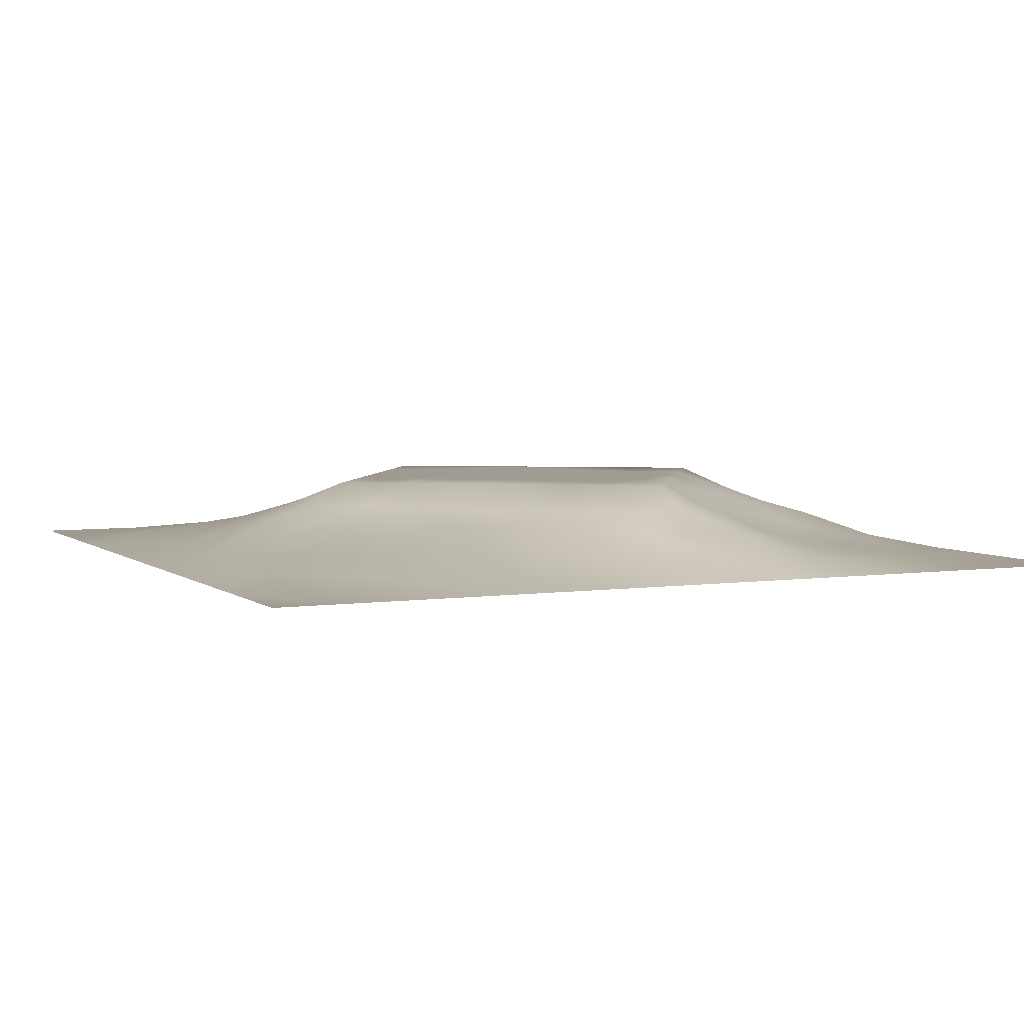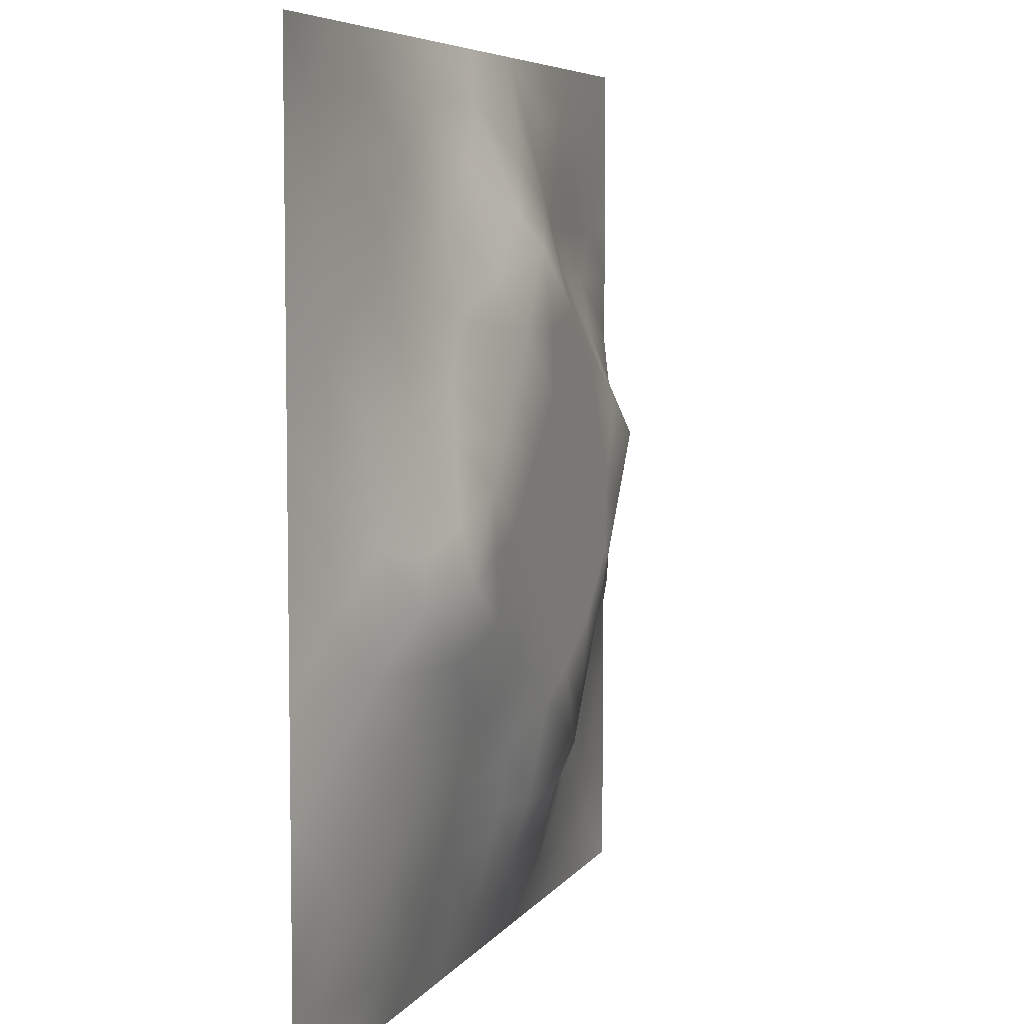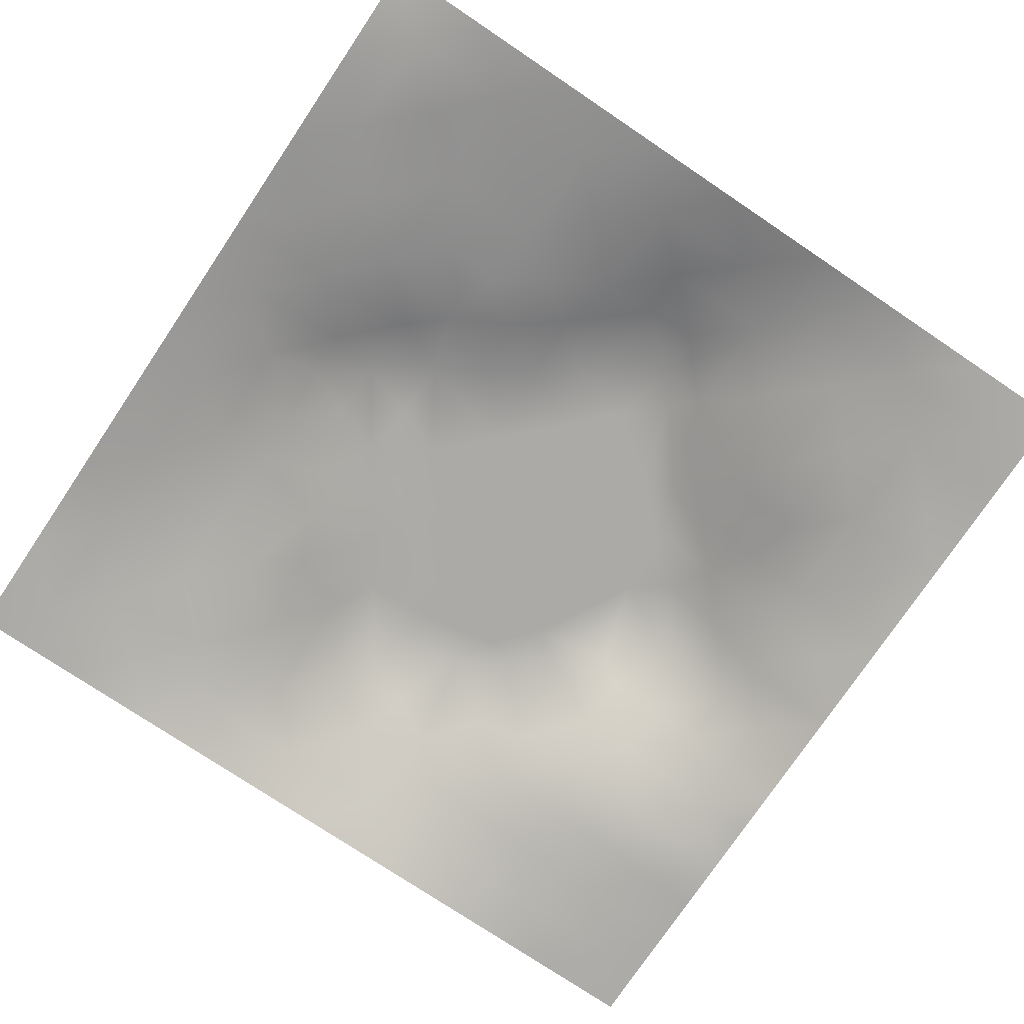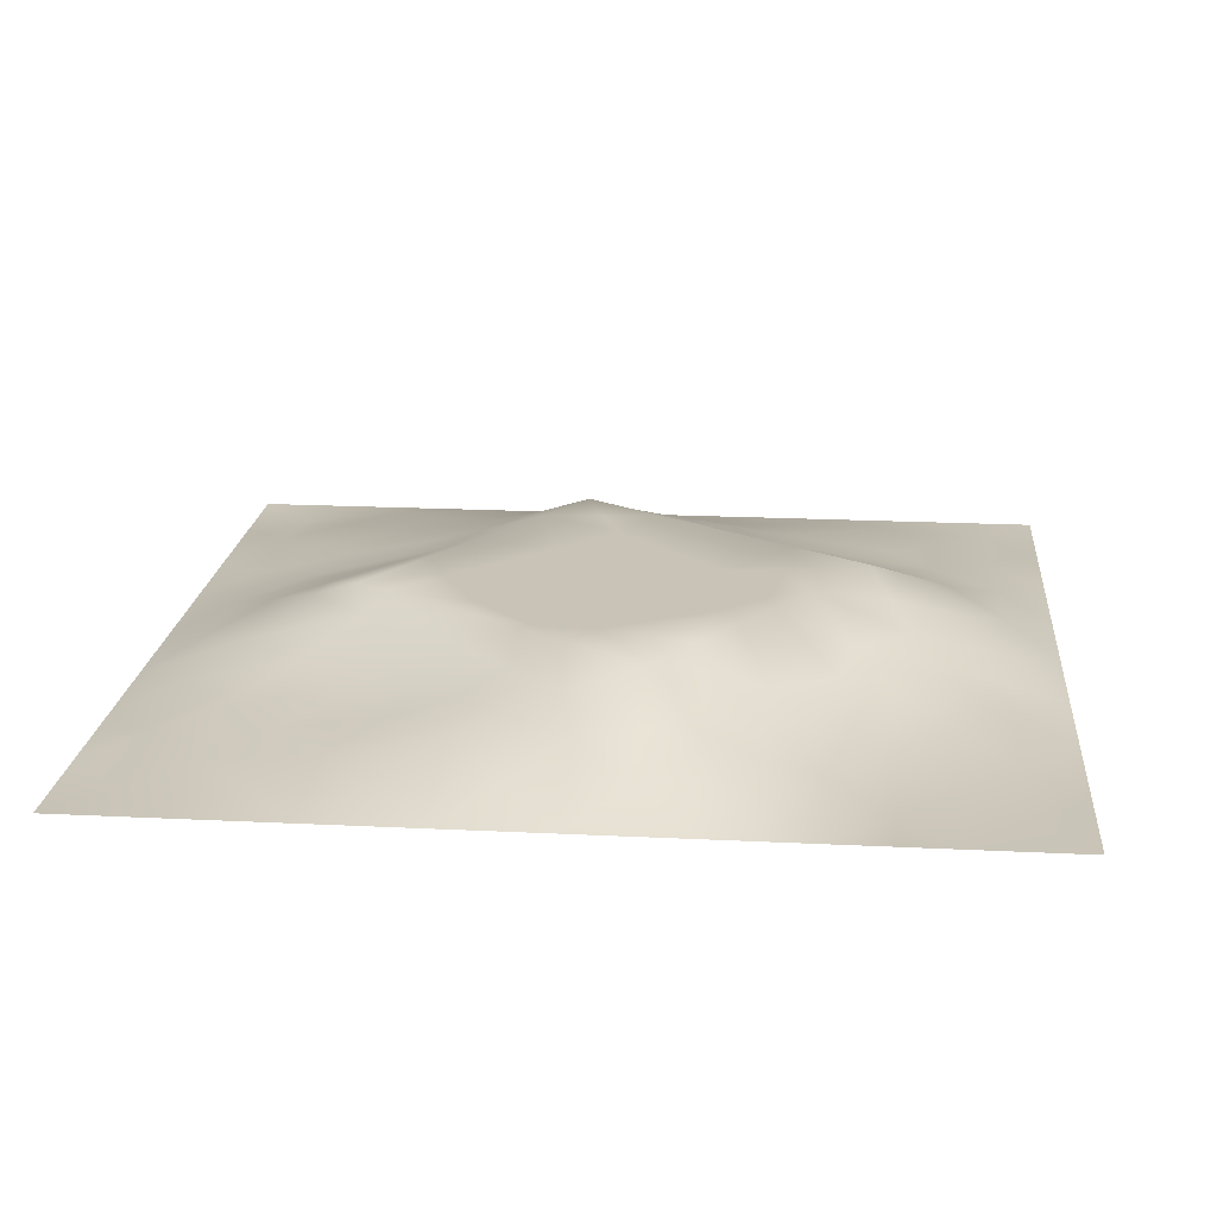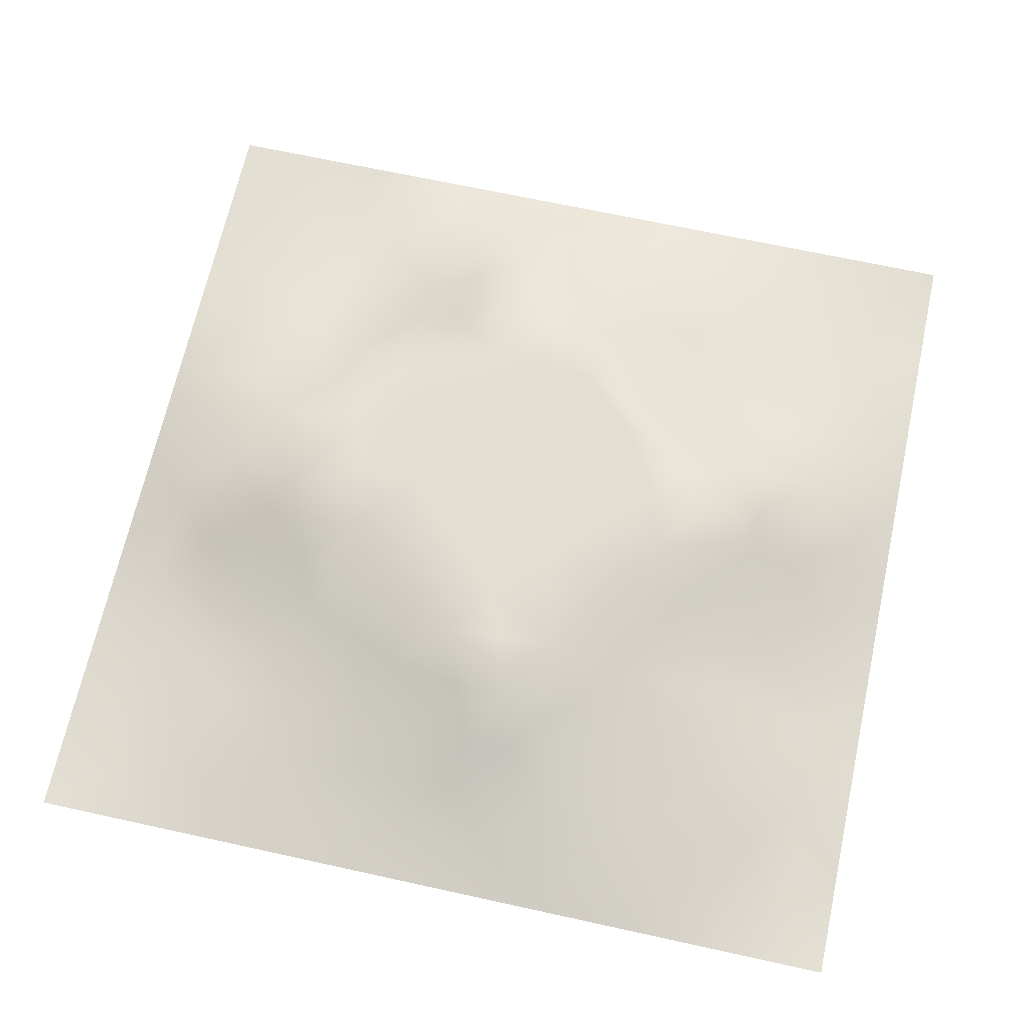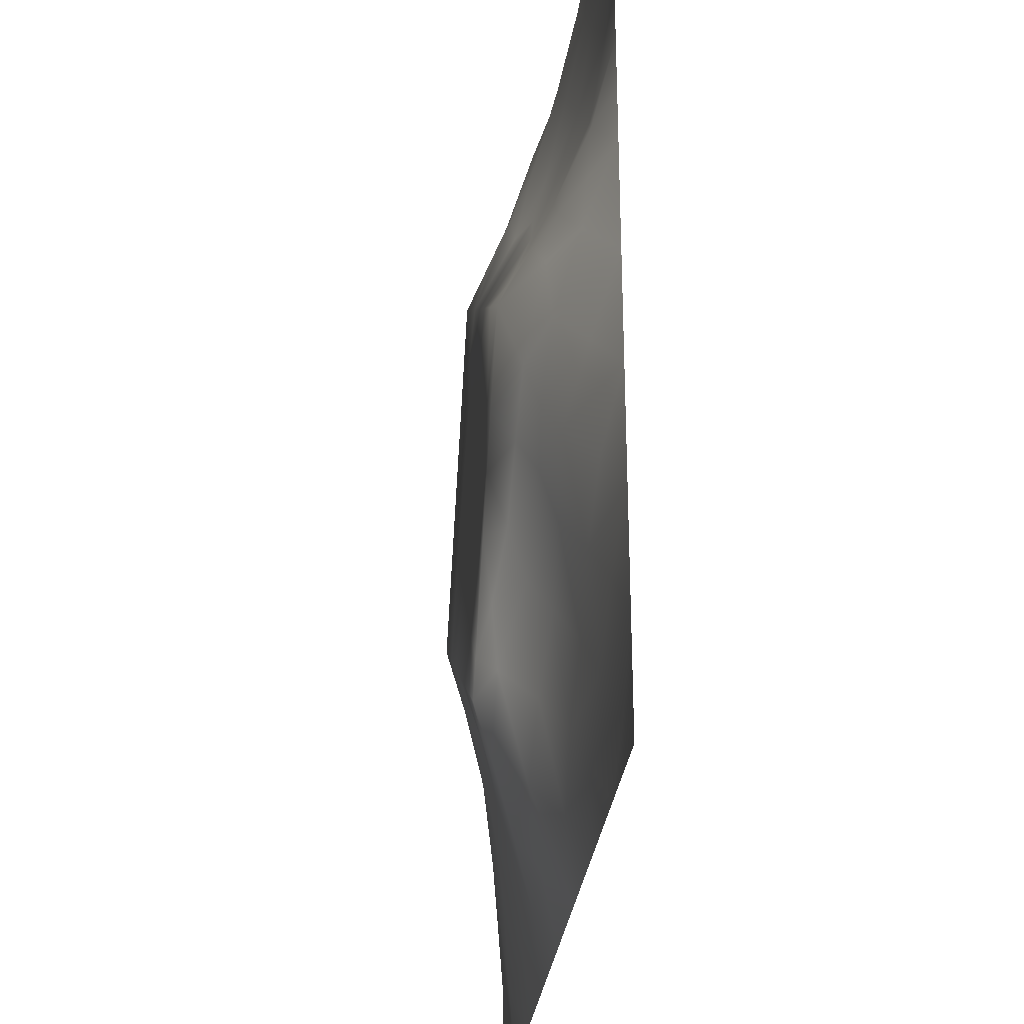
<metadata>
{"format":"obj","ext":"obj","renderer":"f3d","projection":"perspective","resolution":1024,"background":"white","views":[{"elev":4.4,"azim":-25.1,"up":"+Z"},{"elev":6.2,"azim":-71.2,"up":"+Y"},{"elev":-75.9,"azim":-33.9,"up":"+Z"},{"elev":19.5,"azim":95.3,"up":"+Z"},{"elev":67.5,"azim":-77.6,"up":"+Z"},{"elev":-29.7,"azim":83.6,"up":"+Y"}]}
</metadata>
<code>
v -0 0 -0
v 1 0 -0
v -0 1 0
v 1 1 0
v 0.5002 0.5004 0.09353
v -0 0.5 0
v 0.5 1 0
v 1 0.5 0
v 0.5 -0 0
v 0.2517 0.7499 0.03639
v 0.748 0.7469 0.03234
v 0.2492 0.2498 0.04433
v 0.7472 0.2521 0.03311
v 0.75 0 0
v 0.25 0 0
v 1 0.75 0
v 1 0.25 0
v 0.25 1 0
v 0.75 1 0
v 0 0.25 0
v 0 0.75 -0
v 0.366 0.2201 0.04876
v 0.628 0.7724 0.05693
v 0.7086 0.3632 0.07336
v 0.3711 0.3693 0.09369
v 0.8781 0.375 0.04081
v 0.6253 0.1209 0.0431
v 0.6287 0.3716 0.09353
v 0.8739 0.1259 0.007577
v 0.3757 0.1252 0.0265
v 0.1247 0.1249 0.01275
v 0.7511 0.6863 0.05333
v 0.8787 0.6249 0.04184
v 0.629 0.6293 0.09353
v 0.8737 0.8732 0.004397
v 0.3748 0.8792 0.04133
v 0.2598 0.6002 0.06794
v 0.1255 0.8747 0.009856
v 0.125 0.6246 0.02798
v 0.6238 0.8766 0.03443
v 0.1222 0.3749 0.03731
v 0.2499 0.1244 0.02544
v 0.8732 0.7467 0.00793
v 0.8739 0.2514 0.01744
v 0.2513 0.8748 0.01729
v 0.7482 0.8733 0.01457
v 0.1237 0.2499 0.02674
v 0.1252 0.7498 0.0222
v 0.3057 0.715 0.05509
v 0.6975 0.5091 0.09361
v 0.7554 0.6261 0.0765
v 0.8802 0.5005 0.04853
v 0.3715 0.6472 0.09369
v 0.3746 0.7549 0.07108
v 0 0.375 0
v 0.4995 0.8814 0.05192
v 0.5 0.6295 0.09353
v 0.2456 0.3744 0.07092
v 0.1222 0.4998 0.03953
v 0.3712 0.5004 0.09354
v 0.625 0.2457 0.07408
v 0.5002 0.1209 0.04439
v 0.5003 0.3715 0.09353
v 0 0.625 0
v 0 0.875 0
v 0 0.125 0
v 0.625 1 0
v 0.875 1 0
v 0.125 1 0
v 0.375 1 0
v 1 0.375 0
v 1 0.125 0
v 1 0.875 0
v 1 0.625 0
v 0.375 0 0
v 0.125 0 0
v 0.875 0 0
v 0.625 0 0
v 0.7485 0.1255 0.01908
v 0.6292 0.5007 0.09353
v 0.302 0.5422 0.09369
v 0.06093 0.3125 0.01821
v 0.1816 0.4371 0.06462
v 0.1855 0.3125 0.04394
v 0.06215 0.4375 0.01609
v 0.687 0.9379 0.01525
v 0.6846 0.8107 0.02985
v 0.5625 0.9415 0.02751
v 0.06283 0.6872 0.0114
v 0.1879 0.6873 0.03705
v 0.06222 0.5623 0.01553
v 0.188 0.9375 0.008858
v 0.1887 0.8119 0.01937
v 0.06288 0.9372 -0.00163
v 0.4357 0.5648 0.09353
v 0.839 0.424 0.05539
v 0.4357 0.8216 0.07606
v 0.314 0.8138 0.03854
v 0.4375 0.9406 0.02489
v 0.9364 0.811 -0.00077
v 0.8101 0.8093 0.01055
v 0.937 0.9369 0.000761
v 0.7278 0.6119 0.09368
v 0.5645 0.565 0.09353
v 0.4077 0.702 0.09368
v 0.8173 0.6253 0.06041
v 0.8129 0.6854 0.03769
v 0.9419 0.5626 0.02828
v 0.3105 0.261 0.05439
v 0.5998 0.2687 0.09368
v 0.4358 0.4361 0.09353
v 0.1874 0.06187 0.01295
v 0.06281 0.06283 -0.002815
v 0.1867 0.1871 0.02928
v 0.3128 0.06298 0.01054
v 0.3126 0.1869 0.04077
v 0.4379 0.06199 0.01664
v 0.8118 0.06282 0.007984
v 0.937 0.06298 -0.002739
v 0.3145 0.4067 0.09368
v 0.5645 0.436 0.09353
v 0.5247 0.8116 0.07397
v 0.5634 0.1789 0.07377
v 0.6857 0.1869 0.04045
v 0.5626 0.06 0.02326
v 0.9378 0.313 0.01393
v 0.8121 0.3143 0.03641
v 0.939 0.4376 0.02106
v 0.3131 0.9382 0.01401
v 0.1862 0.6249 0.04631
v 0.8103 0.1892 0.01608
v 0.8027 0.3733 0.0531
v 0.687 0.06179 0.01532
v 0.6932 0.4366 0.09369
v 0.9369 0.1881 0.00644
v 0.4379 0.1846 0.05423
v 0.06166 0.1873 0.01315
v 0.4968 0.6962 0.09363
v 0.9386 0.6871 0.01654
v 0.669 0.3736 0.09368
v 0.06248 0.8124 0.01016
v 0.8115 0.9363 0.001943
v 0.1846 0.5623 0.05455
v 0.7385 0.4785 0.09369
v 0.704 0.4264 0.09369
v 0.5768 0.233 0.09369
v 0.243 0.4532 0.09369
v 0.797 0.5668 0.09369
v 0.4632 0.787 0.09369
v 0.6664 0.6523 0.09368
v 0.5796 0.8351 0.05511
v 0.2945 0.3319 0.06736
v 0.3372 0.5953 0.09369
v 0.7121 0.3015 0.0547
v 0.1796 0.4887 0.06417
v 0.5835 0.6781 0.09361
v 0.2822 0.6569 0.05751
v 0.6869 0.7561 0.04367
v 0.4249 0.3337 0.09369
v 0.6131 0.6876 0.09369
v 0.6482 0.3074 0.08237
v 0.3638 0.2941 0.06518
v 0.4789 0.2979 0.09369
v 0.5601 0.7228 0.09369
v 0.4187 0.2545 0.06714
v 0.5006 0.1819 0.06522
v 0.8194 0.4826 0.06999
v 0.5459 0.323 0.09361
v 0.8829 0.5633 0.05515
v 0.7713 0.4251 0.07243
v 0.2401 0.5149 0.07911
v 0.3114 0.4761 0.09365
v 0.9396 0.6248 0.02131
v 1 0.9375 0
v 1 0.8125 0
v 1 0.6875 0
f 1 113 66
f 31 137 113
f 41 58 83
f 76 112 113
f 110 161 140
f 112 114 31
f 136 30 117
f 59 83 155
f 137 66 113
f 112 31 113
f 115 112 15
f 12 114 116
f 56 97 122
f 76 113 1
f 42 114 112
f 15 112 76
f 115 15 75
f 137 31 47
f 116 115 30
f 115 75 30
f 22 30 136
f 114 47 31
f 159 165 163
f 165 22 136
f 109 116 22
f 109 12 116
f 42 116 114
f 116 30 22
f 42 112 115
f 42 115 116
f 152 12 109
f 84 58 41
f 109 22 162
f 152 109 162
f 25 152 162
f 120 152 25
f 165 162 22
f 140 28 110
f 122 151 56
f 84 12 152
f 166 165 136
f 168 121 63
f 28 140 134
f 63 159 163
f 159 25 162
f 159 162 165
f 60 120 111
f 111 25 159
f 77 2 119
f 120 25 111
f 84 152 58
f 58 152 120
f 60 95 153
f 122 149 164
f 98 36 129
f 98 54 36
f 143 171 37
f 81 37 171
f 157 37 153
f 149 122 97
f 85 55 41
f 155 83 147
f 85 41 83
f 82 137 47
f 47 114 84
f 84 114 12
f 46 87 101
f 11 101 87
f 55 82 41
f 20 137 82
f 20 66 137
f 55 20 82
f 131 79 29
f 21 141 65
f 38 92 94
f 59 39 91
f 171 155 147
f 49 98 10
f 36 99 129
f 21 89 141
f 70 18 129
f 99 70 129
f 53 157 153
f 97 99 36
f 54 149 97
f 81 147 172
f 60 153 81
f 164 149 138
f 54 97 36
f 157 130 37
f 45 10 98
f 90 48 39
f 92 18 69
f 93 45 38
f 45 98 129
f 48 141 89
f 118 29 79
f 38 45 92
f 94 69 3
f 48 38 141
f 65 94 3
f 44 127 131
f 89 39 48
f 69 94 92
f 13 131 127
f 6 91 64
f 38 94 141
f 93 38 48
f 65 141 94
f 93 10 45
f 143 39 59
f 130 90 39
f 143 130 39
f 77 119 118
f 49 54 98
f 157 10 90
f 64 89 21
f 47 84 82
f 6 85 91
f 59 91 85
f 41 82 84
f 6 55 85
f 59 85 83
f 143 59 155
f 169 106 148
f 167 52 169
f 119 29 118
f 104 95 5
f 138 149 105
f 53 49 157
f 37 130 143
f 37 81 153
f 157 49 10
f 157 90 130
f 57 53 95
f 105 49 53
f 105 149 54
f 105 54 49
f 57 105 53
f 156 138 57
f 95 53 153
f 5 95 111
f 135 72 17
f 60 111 95
f 34 156 104
f 146 123 61
f 156 164 138
f 57 138 105
f 57 95 104
f 158 150 32
f 40 86 67
f 9 117 75
f 50 103 34
f 32 150 51
f 51 148 106
f 88 151 40
f 103 150 34
f 102 35 73
f 156 57 104
f 156 160 164
f 34 160 156
f 80 34 104
f 51 150 103
f 150 160 34
f 50 34 80
f 32 51 107
f 80 104 5
f 134 144 50
f 26 71 128
f 148 103 50
f 144 148 50
f 106 107 51
f 170 144 145
f 132 170 24
f 39 89 91
f 100 73 35
f 172 147 120
f 8 108 52
f 18 92 129
f 107 33 139
f 48 90 93
f 51 103 148
f 145 24 170
f 11 32 107
f 158 32 11
f 88 40 67
f 87 46 40
f 45 129 92
f 43 107 139
f 101 11 43
f 100 101 43
f 147 58 120
f 35 101 100
f 10 93 90
f 107 43 11
f 142 46 35
f 102 142 35
f 68 142 102
f 7 99 88
f 170 132 96
f 40 46 86
f 86 46 142
f 19 86 142
f 151 164 23
f 23 160 158
f 23 87 40
f 23 158 87
f 158 160 150
f 158 11 87
f 151 23 40
f 23 164 160
f 88 56 151
f 172 60 81
f 56 99 97
f 151 122 164
f 7 88 67
f 88 99 56
f 7 70 99
f 19 67 86
f 68 19 142
f 101 35 46
f 4 68 102
f 173 74 139
f 174 4 102
f 175 73 100
f 8 74 108
f 79 13 124
f 126 71 26
f 146 168 163
f 96 128 52
f 167 96 52
f 134 50 80
f 24 140 161
f 128 71 8
f 128 8 52
f 44 126 26
f 126 17 71
f 127 44 26
f 44 17 126
f 100 43 16
f 135 17 44
f 132 127 26
f 154 132 24
f 61 161 110
f 133 124 27
f 96 132 26
f 145 144 134
f 96 26 128
f 107 106 33
f 167 148 144
f 144 170 167
f 28 134 80
f 140 145 134
f 24 145 140
f 64 91 89
f 121 28 80
f 154 24 161
f 121 80 5
f 168 28 121
f 121 5 111
f 63 121 111
f 63 111 159
f 168 63 163
f 166 123 146
f 110 28 168
f 62 166 136
f 27 124 61
f 124 154 61
f 118 133 14
f 154 127 132
f 96 167 170
f 154 161 61
f 154 13 127
f 124 13 154
f 133 27 78
f 123 27 61
f 125 78 27
f 146 61 110
f 166 146 163
f 146 110 168
f 166 163 165
f 62 136 117
f 62 123 166
f 125 27 62
f 62 27 123
f 125 62 117
f 9 125 117
f 9 78 125
f 14 133 78
f 77 118 14
f 119 2 72
f 29 44 131
f 117 30 75
f 79 124 133
f 79 133 118
f 139 16 43
f 131 13 79
f 119 72 29
f 135 44 29
f 135 29 72
f 33 169 108
f 169 52 108
f 106 169 33
f 167 169 148
f 155 171 143
f 81 171 147
f 60 172 120
f 147 83 58
f 74 173 108
f 173 33 108
f 33 173 139
f 73 174 102
f 16 175 100
f 74 176 139
f 176 16 139

</code>
